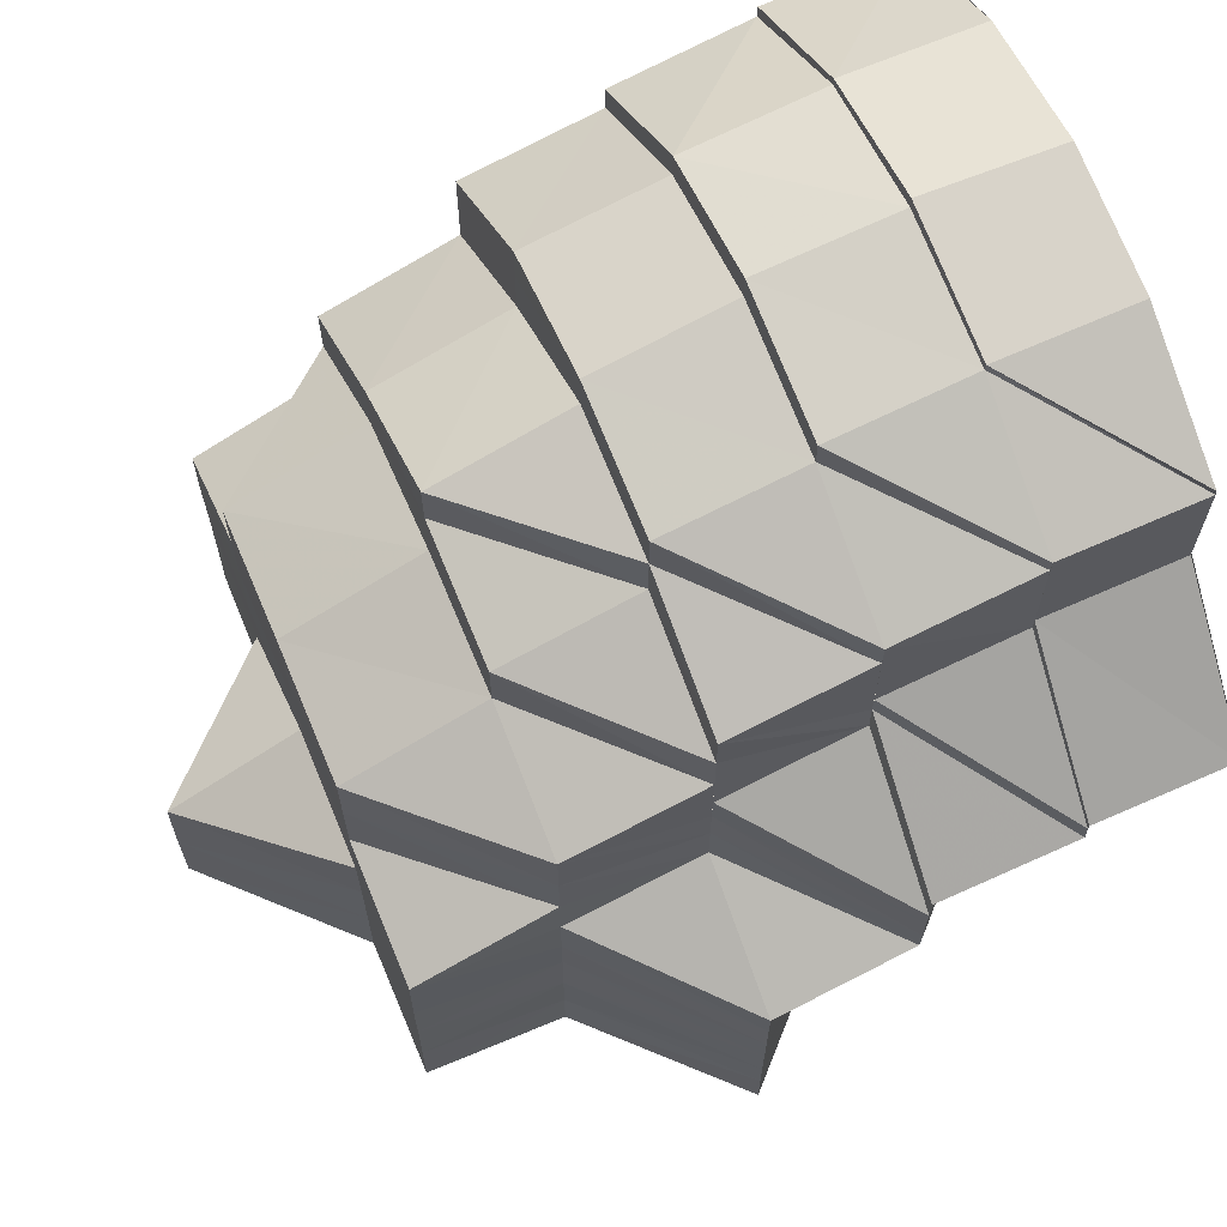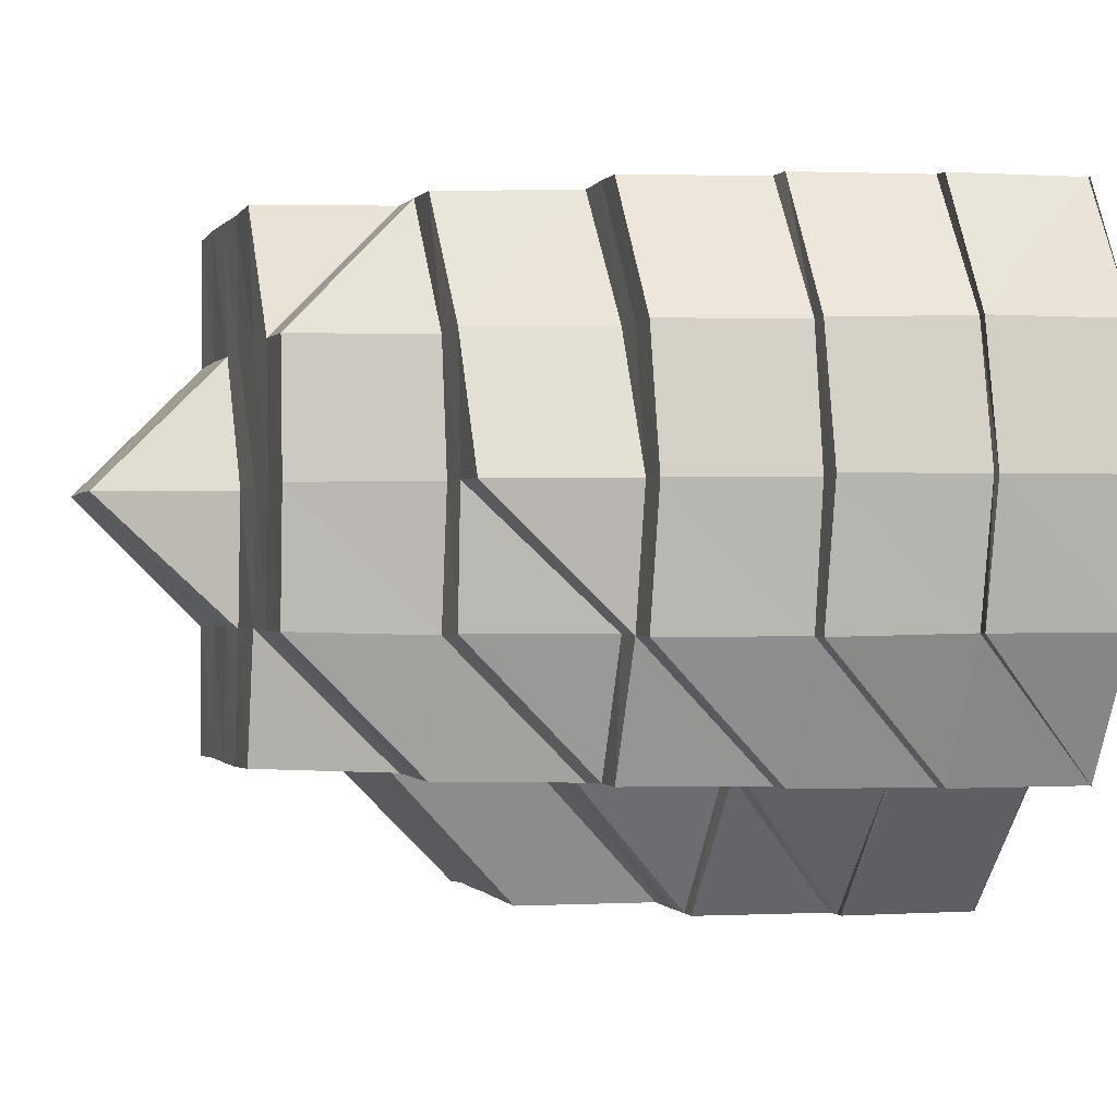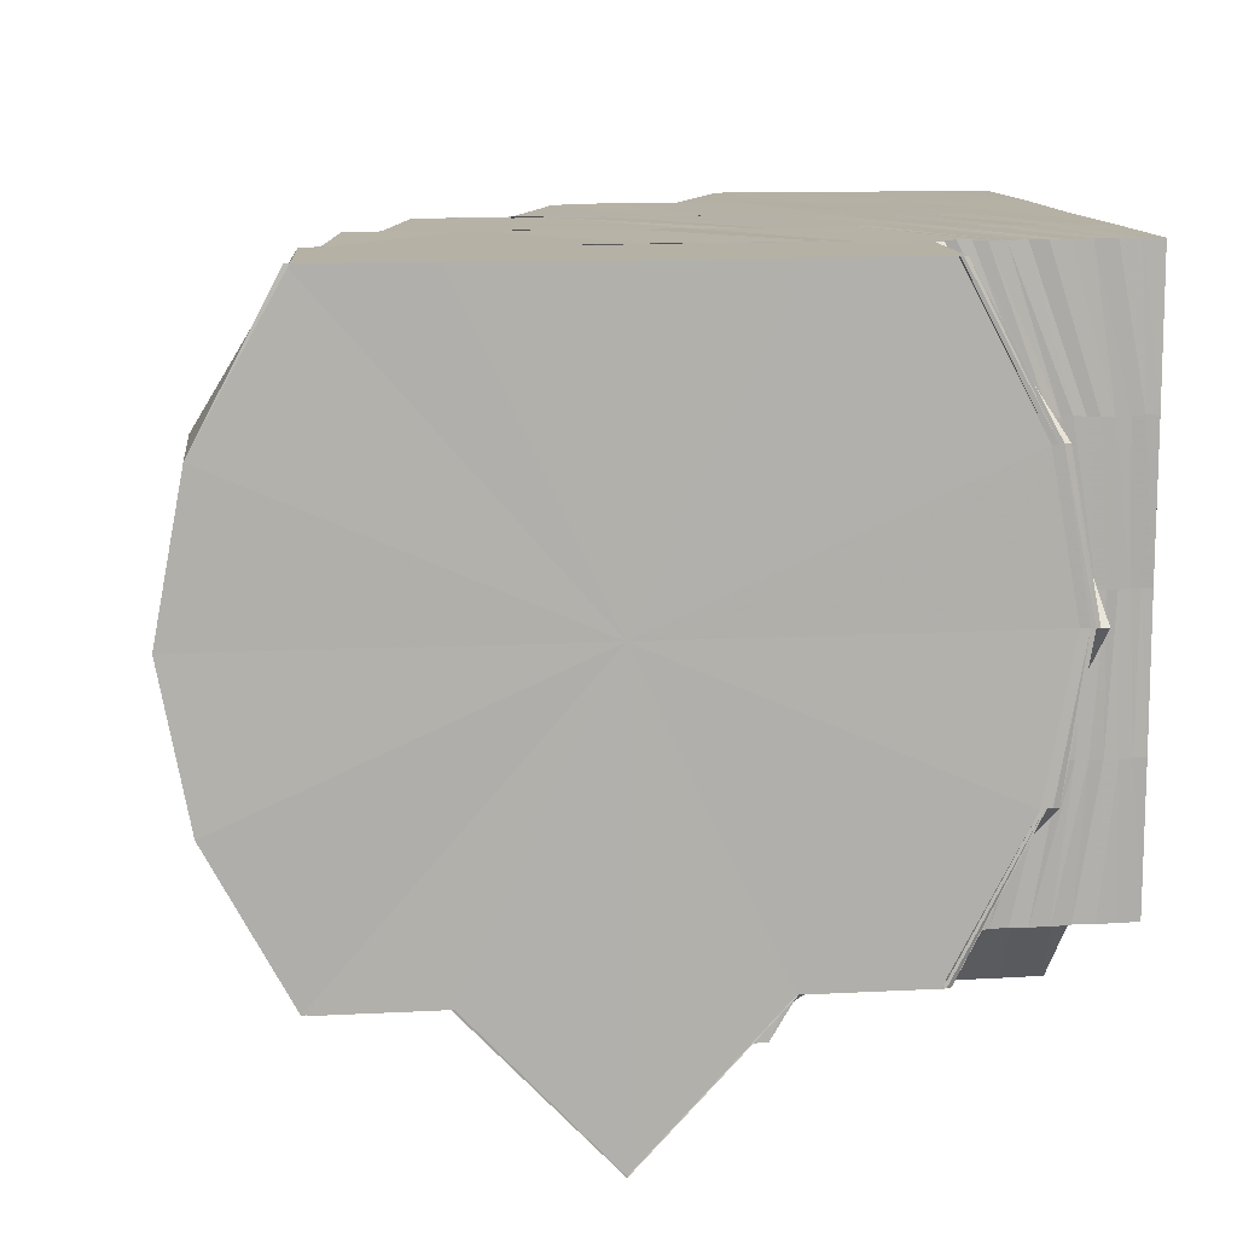
<metadata>
{"format":"obj","ext":"obj","renderer":"f3d","projection":"perspective","resolution":1024,"background":"white","views":[{"elev":66.0,"azim":-22.9,"up":"+Z"},{"elev":-0.7,"azim":-17.2,"up":"+Y"},{"elev":12.0,"azim":82.4,"up":"+Y"}]}
</metadata>
<code>
o 7314
v 2229 1889 13.75
v 2229 1889 13.75
v 2229 1889 13.75
v 2229 1889 13.76
v 2229 1889 13.75
v 2229 1889 13.75
v 2229 1889 13.75
v 2229 1889 13.75
v 2229 1889 13.75
v 2229 1889 13.75
v 2229 1889 13.76
v 2229 1889 13.76
v 2229 1889 13.75
v 2229 1889 13.76
v 2229 1889 13.75
v 2229 1889 13.75
v 2229 1889 13.76
v 2229 1889 13.76
v 2229 1889 13.76
v 2229 1889 13.76
v 2229 1889 13.76
v 2229 1889 13.77
v 2229 1889 13.77
v 2229 1889 13.76
v 2229 1889 13.77
v 2229 1889 13.77
v 2229 1889 13.76
v 2229 1889 13.77
v 2229 1889 13.76
v 2229 1889 13.76
v 2229 1889 13.77
v 2229 1889 13.76
v 2229 1889 13.76
v 2229 1889 13.75
v 2229 1889 13.75
v 2229 1889 13.75
v 2229 1889 13.75
v 2229 1889 13.76
v 2229 1889 13.75
v 2229 1889 13.75
v 2229 1889 13.75
v 2229 1889 13.75
v 2229 1889 13.75
v 2229 1889 13.76
v 2229 1889 13.76
v 2229 1889 13.75
v 2229 1889 13.76
v 2229 1889 13.75
v 2229 1889 13.76
v 2229 1889 13.75
v 2229 1889 13.75
v 2229 1889 13.76
v 2229 1889 13.75
v 2229 1889 13.76
v 2229 1889 13.76
v 2229 1889 13.75
v 2229 1889 13.75
v 2229 1889 13.75
v 2229 1889 13.75
v 2229 1889 13.75
v 2229 1889 13.75
v 2229 1889 13.76
v 2229 1889 13.77
v 2229 1889 13.76
v 2229 1889 13.76
v 2229 1889 13.77
v 2229 1889 13.77
v 2229 1889 13.76
v 2229 1889 13.77
v 2229 1889 13.77
v 2229 1889 13.77
v 2229 1889 13.77
v 2229 1889 13.77
v 2229 1889 13.78
v 2229 1889 13.77
v 2229 1889 13.77
v 2229 1889 13.77
v 2229 1889 13.76
v 2229 1889 13.76
v 2229 1889 13.77
v 2229 1889 13.77
v 2229 1889 13.76
v 2229 1889 13.77
v 2229 1889 13.76
v 2229 1889 13.76
v 2229 1889 13.76
v 2229 1889 13.76
v 2229 1889 13.76
v 2229 1889 13.76
v 2229 1889 13.76
v 2229 1889 13.76
v 2229 1889 13.76
v 2229 1889 13.76
v 2229 1889 13.76
v 2229 1889 13.76
v 2229 1889 13.75
v 2229 1889 13.76
v 2229 1889 13.76
v 2229 1889 13.76
v 2229 1889 13.75
v 2229 1889 13.76
v 2229 1889 13.75
v 2229 1889 13.75
v 2229 1889 13.75
v 2229 1889 13.75
v 2229 1889 13.75
v 2229 1889 13.75
v 2229 1889 13.75
v 2229 1889 13.75
v 2229 1889 13.75
v 2229 1889 13.75
v 2229 1889 13.75
v 2229 1889 13.75
v 2229 1889 13.75
v 2229 1889 13.75
v 2229 1889 13.75
v 2229 1889 13.75
v 2229 1889 13.75
v 2229 1889 13.75
v 2229 1889 13.75
v 2229 1889 13.75
v 2229 1889 13.75
v 2229 1889 13.75
v 2229 1889 13.75
v 2229 1889 13.75
v 2229 1889 13.75
v 2229 1889 13.75
v 2229 1889 13.75
v 2229 1889 13.75
v 2229 1889 13.75
v 2229 1889 13.75
v 2229 1889 13.75
v 2229 1889 13.75
v 2229 1889 13.75
v 2229 1889 13.75
v 2229 1889 13.75
v 2229 1889 13.75
v 2229 1889 13.75
v 2229 1889 13.75
v 2229 1889 13.75
v 2229 1889 13.75
v 2229 1889 13.75
v 2229 1889 13.75
v 2229 1889 13.75
v 2229 1889 13.76
v 2229 1889 13.75
v 2229 1889 13.75
v 2229 1889 13.75
v 2229 1889 13.75
v 2229 1889 13.76
v 2229 1889 13.76
v 2229 1889 13.75
v 2229 1889 13.75
v 2229 1889 13.75
v 2229 1889 13.75
v 2229 1889 13.76
v 2229 1889 13.76
v 2229 1889 13.76
v 2229 1889 13.75
v 2229 1889 13.75
v 2229 1889 13.76
v 2229 1889 13.76
v 2229 1889 13.75
v 2229 1889 13.75
v 2229 1889 13.76
v 2229 1889 13.75
v 2229 1889 13.75
v 2229 1889 13.76
v 2229 1889 13.75
v 2229 1889 13.75
v 2229 1889 13.76
v 2229 1889 13.76
v 2229 1889 13.76
v 2229 1889 13.76
v 2229 1889 13.76
v 2229 1889 13.76
v 2229 1889 13.75
v 2229 1889 13.76
v 2229 1889 13.76
v 2229 1889 13.76
v 2229 1889 13.76
v 2229 1889 13.76
v 2229 1889 13.76
v 2229 1889 13.76
v 2230 1889 13.75
v 2229 1889 13.76
v 2229 1889 13.76
v 2229 1889 13.76
v 2229 1889 13.76
v 2229 1889 13.76
v 2229 1889 13.76
v 2230 1889 13.75
v 2230 1889 13.75
v 2229 1889 13.76
v 2229 1889 13.75
v 2230 1889 13.75
v 2229 1889 13.76
v 2229 1889 13.76
v 2230 1889 13.75
v 2230 1889 13.75
v 2229 1889 13.76
v 2229 1889 13.76
v 2230 1889 13.75
v 2229 1889 13.76
v 2229 1889 13.76
v 2229 1889 13.76
v 2229 1889 13.77
v 2229 1889 13.76
v 2229 1889 13.77
v 2229 1889 13.77
v 2229 1889 13.77
v 2229 1889 13.77
v 2229 1889 13.78
v 2229 1889 13.77
v 2229 1889 13.77
v 2229 1889 13.78
v 2229 1889 13.78
v 2229 1889 13.77
v 2229 1889 13.78
v 2229 1889 13.77
v 2229 1889 13.78
v 2229 1889 13.76
v 2230 1889 13.76
v 2229 1889 13.77
v 2229 1889 13.77
v 2230 1889 13.76
v 2230 1889 13.76
v 2230 1889 13.76
v 2229 1889 13.77
v 2230 1889 13.76
v 2230 1889 13.77
v 2230 1889 13.77
v 2229 1889 13.78
v 2229 1889 13.77
v 2229 1889 13.78
v 2229 1889 13.78
v 2229 1889 13.78
v 2230 1889 13.77
v 2230 1889 13.78
v 2230 1889 13.76
v 2230 1889 13.76
v 2230 1889 13.76
v 2230 1889 13.76
v 2230 1889 13.76
v 2230 1889 13.76
v 2230 1889 13.76
v 2230 1889 13.76
v 2230 1889 13.76
v 2230 1889 13.76
v 2230 1889 13.76
v 2230 1889 13.76
v 2230 1889 13.76
v 2230 1889 13.76
v 2230 1889 13.76
v 2230 1889 13.76
v 2230 1889 13.78
v 2230 1889 13.76
v 2230 1889 13.76
v 2230 1889 13.76
v 2230 1889 13.76
v 2230 1889 13.76
v 2230 1889 13.76
v 2230 1889 13.76
v 2230 1889 13.76
v 2230 1889 13.76
v 2230 1889 13.76
v 2230 1889 13.76
v 2229 1889 13.76
v 2230 1889 13.76
v 2229 1889 13.76
v 2230 1889 13.76
v 2229 1889 13.76
v 2229 1889 13.76
v 2230 1889 13.75
v 2230 1889 13.76
v 2230 1889 13.76
v 2230 1889 13.75
v 2230 1889 13.76
v 2230 1889 13.75
v 2230 1889 13.76
v 2230 1889 13.75
v 2230 1889 13.76
v 2229 1889 13.76
v 2229 1889 13.76
v 2230 1889 13.76
v 2230 1889 13.76
v 2229 1889 13.76
v 2229 1889 13.76
v 2230 1889 13.76
v 2230 1889 13.75
v 2229 1889 13.77
v 2230 1889 13.77
v 2229 1889 13.78
v 2230 1889 13.78
v 2230 1889 13.79
v 2229 1889 13.79
v 2230 1889 13.8
v 2229 1889 13.8
v 2229 1889 13.8
v 2229 1889 13.8
v 2229 1889 13.8
v 2229 1889 13.8
v 2229 1889 13.8
v 2230 1889 13.81
v 2229 1889 13.8
v 2230 1889 13.8
v 2229 1889 13.8
v 2229 1889 13.8
v 2229 1889 13.8
v 2229 1889 13.8
v 2230 1889 13.8
v 2230 1889 13.81
v 2230 1889 13.8
v 2230 1889 13.8
v 2229 1889 13.8
v 2230 1889 13.8
v 2230 1889 13.8
v 2230 1889 13.8
v 2230 1889 13.8
v 2229 1889 13.8
v 2230 1889 13.79
v 2230 1889 13.78
v 2230 1889 13.79
v 2229 1889 13.8
v 2229 1889 13.79
v 2230 1889 13.78
v 2230 1889 13.79
v 2229 1889 13.78
v 2229 1889 13.79
v 2229 1889 13.8
v 2229 1889 13.8
v 2229 1889 13.8
v 2229 1889 13.8
v 2229 1889 13.8
v 2229 1889 13.8
v 2229 1889 13.8
v 2229 1889 13.8
v 2229 1889 13.8
v 2229 1889 13.8
v 2229 1889 13.8
v 2229 1889 13.8
v 2229 1889 13.8
v 2229 1889 13.79
v 2229 1889 13.79
v 2229 1889 13.79
v 2229 1889 13.79
v 2229 1889 13.78
v 2229 1889 13.78
v 2229 1889 13.77
v 2229 1889 13.77
v 2229 1889 13.78
v 2229 1889 13.77
v 2229 1889 13.77
v 2229 1889 13.76
v 2229 1889 13.76
v 2229 1889 13.76
v 2229 1889 13.76
v 2229 1889 13.76
v 2229 1889 13.76
v 2229 1889 13.76
v 2229 1889 13.76
v 2229 1889 13.75
v 2229 1889 13.77
v 2229 1889 13.77
v 2229 1889 13.77
v 2229 1889 13.76
v 2229 1889 13.78
v 2229 1889 13.77
v 2229 1889 13.78
v 2229 1889 13.78
v 2229 1889 13.79
v 2229 1889 13.79
v 2229 1889 13.76
v 2229 1889 13.75
v 2229 1889 13.76
v 2229 1889 13.77
v 2229 1889 13.77
v 2229 1889 13.78
v 2229 1889 13.78
v 2229 1889 13.78
v 2229 1889 13.76
v 2229 1889 13.78
v 2229 1889 13.78
v 2229 1889 13.79
v 2229 1889 13.76
v 2229 1889 13.75
v 2229 1889 13.76
v 2229 1889 13.75
v 2229 1889 13.75
v 2229 1889 13.75
v 2229 1889 13.75
v 2229 1889 13.75
v 2229 1889 13.75
v 2229 1889 13.75
v 2229 1889 13.76
v 2229 1889 13.77
v 2229 1889 13.77
v 2229 1889 13.76
v 2229 1889 13.77
v 2229 1889 13.77
v 2229 1889 13.78
v 2229 1889 13.78
v 2229 1889 13.78
v 2229 1889 13.78
v 2229 1889 13.78
v 2229 1889 13.78
v 2229 1889 13.78
v 2229 1889 13.78
v 2229 1889 13.78
v 2229 1889 13.78
v 2229 1889 13.78
v 2229 1889 13.78
v 2229 1889 13.77
v 2229 1889 13.79
v 2229 1889 13.79
v 2229 1889 13.77
v 2229 1889 13.78
v 2229 1889 13.78
v 2229 1889 13.78
v 2229 1889 13.78
v 2229 1889 13.78
v 2229 1889 13.78
v 2229 1889 13.79
v 2229 1889 13.79
v 2229 1889 13.79
v 2229 1889 13.79
v 2229 1889 13.79
v 2229 1889 13.79
v 2229 1889 13.79
v 2229 1889 13.79
v 2229 1889 13.79
v 2229 1889 13.78
v 2229 1889 13.78
v 2229 1889 13.79
v 2229 1889 13.78
v 2229 1889 13.78
v 2229 1889 13.79
v 2229 1889 13.8
v 2229 1889 13.78
v 2229 1889 13.79
v 2229 1889 13.78
v 2229 1889 13.78
v 2229 1889 13.78
v 2229 1889 13.79
v 2229 1889 13.79
v 2229 1889 13.78
v 2229 1889 13.79
v 2229 1889 13.78
v 2229 1889 13.79
v 2229 1889 13.8
v 2229 1889 13.8
v 2229 1889 13.8
v 2229 1889 13.8
v 2229 1889 13.8
v 2229 1889 13.8
v 2229 1889 13.8
v 2229 1889 13.8
v 2229 1889 13.8
v 2229 1889 13.8
v 2229 1889 13.8
v 2229 1889 13.8
v 2229 1889 13.8
v 2229 1889 13.8
v 2229 1889 13.8
v 2229 1889 13.8
v 2229 1889 13.79
v 2229 1889 13.8
v 2229 1889 13.79
v 2229 1889 13.79
v 2229 1889 13.79
v 2229 1889 13.75
v 2229 1889 13.75
v 2229 1889 13.75
v 2229 1889 13.76
v 2229 1889 13.75
v 2229 1889 13.76
v 2229 1889 13.75
v 2229 1889 13.75
v 2229 1889 13.75
v 2229 1889 13.77
v 2229 1889 13.77
v 2229 1889 13.78
v 2229 1889 13.78
v 2229 1889 13.78
v 2230 1889 13.8
v 2230 1889 13.8
v 2230 1889 13.8
v 2230 1889 13.8
v 2230 1889 13.79
v 2230 1889 13.78
v 2230 1889 13.77
v 2230 1889 13.76
v 2230 1889 13.76
v 2230 1889 13.77
v 2230 1889 13.77
v 2230 1889 13.78
v 2230 1889 13.77
v 2230 1889 13.78
v 2230 1889 13.78
v 2230 1889 13.79
v 2230 1889 13.78
v 2230 1889 13.78
v 2229 1889 13.75
v 2229 1889 13.75
v 2229 1889 13.75
v 2229 1889 13.75
v 2229 1889 13.75
v 2229 1889 13.75
v 2229 1889 13.75
v 2229 1889 13.75
v 2229 1889 13.75
v 2229 1889 13.75
v 2229 1889 13.75
v 2229 1889 13.75
v 2229 1889 13.75
v 2229 1889 13.75
v 2229 1889 13.75
v 2229 1889 13.75
v 2229 1889 13.75
f 1 2 3
f 2 4 5
f 3 5 6
f 7 5 8
f 5 9 10
f 11 12 9
f 5 11 13
f 14 11 5
f 13 15 16
f 14 17 11
f 18 19 12
f 17 18 11
f 11 18 20
f 21 17 14
f 22 23 19
f 18 22 24
f 17 25 18
f 25 22 18
f 26 25 17
f 21 26 17
f 27 21 14
f 28 26 21
f 29 21 27
f 30 31 21
f 32 30 27
f 27 33 34
f 35 34 36
f 37 32 35
f 35 27 7
f 38 27 35
f 39 37 40
f 40 35 41
f 42 35 43
f 44 45 38
f 46 44 42
f 47 45 44
f 48 44 46
f 44 49 50
f 46 50 51
f 45 52 49
f 53 54 44
f 54 55 45
f 56 53 46
f 57 56 58
f 58 46 59
f 60 46 61
f 62 63 52
f 55 64 62
f 45 62 29
f 65 62 45
f 64 66 67
f 68 67 62
f 62 67 28
f 67 69 28
f 28 69 26
f 67 70 69
f 66 71 70
f 72 70 67
f 69 73 26
f 26 73 25
f 70 74 69
f 69 74 73
f 70 75 74
f 71 76 75
f 77 75 70
f 78 79 77
f 79 80 81
f 82 81 83
f 84 85 82
f 85 86 87
f 88 84 89
f 89 83 90
f 89 82 72
f 91 82 89
f 92 88 93
f 93 90 94
f 93 89 68
f 95 89 93
f 96 92 97
f 97 94 98
f 97 93 65
f 99 93 97
f 100 96 101
f 101 98 102
f 101 97 47
f 103 97 101
f 104 100 105
f 105 102 106
f 105 101 48
f 107 101 105
f 108 106 109
f 110 104 108
f 108 105 60
f 111 105 108
f 112 110 113
f 113 108 114
f 115 108 116
f 117 118 111
f 119 117 115
f 117 120 121
f 119 121 122
f 118 123 120
f 124 119 125
f 126 118 117
f 127 117 119
f 127 126 117
f 128 127 119
f 128 119 129
f 130 128 124
f 131 127 128
f 132 126 127
f 131 132 127
f 133 132 131
f 134 131 128
f 134 128 135
f 136 134 130
f 137 131 134
f 138 139 136
f 139 140 134
f 140 141 131
f 141 142 132
f 143 134 144
f 142 145 146
f 147 146 132
f 132 146 126
f 146 148 126
f 126 148 118
f 146 149 148
f 145 150 149
f 151 149 146
f 148 152 118
f 118 152 107
f 149 153 148
f 148 153 152
f 152 154 123
f 149 155 153
f 156 155 149
f 150 157 155
f 157 158 159
f 153 160 152
f 152 160 103
f 160 161 154
f 162 159 155
f 155 163 153
f 153 163 160
f 155 159 163
f 163 164 160
f 160 164 99
f 164 165 161
f 163 166 164
f 159 166 163
f 166 167 164
f 164 167 95
f 167 168 165
f 166 169 167
f 170 171 167
f 172 169 166
f 159 172 166
f 173 172 159
f 167 174 91
f 174 175 168
f 172 176 177
f 173 178 172
f 178 179 172
f 178 180 179
f 180 181 179
f 180 182 183
f 184 181 185
f 185 186 187
f 186 188 175
f 174 186 189
f 189 190 191
f 192 193 186
f 194 192 195
f 195 196 197
f 198 199 196
f 200 201 186
f 186 201 202
f 200 203 204
f 205 206 202
f 202 207 87
f 208 207 209
f 207 210 211
f 212 213 210
f 207 212 214
f 215 216 213
f 212 215 217
f 218 219 216
f 215 220 221
f 222 223 220
f 223 224 225
f 226 227 222
f 227 228 229
f 230 231 229
f 231 232 233
f 234 231 235
f 231 236 237
f 238 239 236
f 240 241 230
f 240 242 241
f 243 240 230
f 244 243 245
f 246 240 243
f 243 247 248
f 249 246 243
f 249 243 250
f 251 246 249
f 251 252 253
f 254 255 240
f 254 255 256
f 257 254 256
f 258 257 251
f 258 257 256
f 259 251 249
f 260 251 259
f 261 260 259
f 259 249 262
f 262 249 250
f 261 259 263
f 263 259 262
f 264 261 263
f 265 263 266
f 262 250 267
f 267 250 222
f 267 222 268
f 269 267 268
f 269 268 270
f 271 262 267
f 271 267 269
f 263 262 271
f 272 269 273
f 274 275 272
f 276 263 271
f 277 271 278
f 276 271 279
f 280 279 281
f 282 276 279
f 283 276 282
f 284 283 282
f 283 285 286
f 287 282 288
f 288 289 290
f 291 264 283
f 291 292 264
f 293 292 291
f 293 294 292
f 295 294 293
f 296 295 293
f 297 295 296
f 298 297 296
f 299 297 300
f 301 298 302
f 303 304 299
f 305 306 303
f 307 308 301
f 309 310 307
f 311 312 308
f 313 311 310
f 313 311 256
f 311 312 256
f 312 314 256
f 312 314 315
f 315 316 317
f 318 319 310
f 318 310 320
f 321 319 256
f 322 321 256
f 322 321 323
f 323 318 324
f 324 318 320
f 325 323 324
f 326 327 325
f 328 326 329
f 324 320 330
f 331 320 332
f 333 324 330
f 332 334 335
f 336 337 334
f 337 338 339
f 339 340 341
f 335 342 343
f 342 344 345
f 346 342 345
f 345 344 347
f 345 347 348
f 348 347 349
f 348 349 350
f 351 348 350
f 351 350 352
f 353 351 352
f 353 352 354
f 354 352 173
f 354 355 356
f 357 354 162
f 357 356 358
f 359 357 156
f 359 358 360
f 361 360 362
f 361 359 151
f 363 359 361
f 363 364 359
f 365 364 363
f 366 363 361
f 365 367 364
f 367 368 364
f 367 369 368
f 369 353 368
f 369 370 353
f 371 370 369
f 371 372 370
f 366 361 373
f 373 361 147
f 373 362 374
f 375 366 373
f 376 366 375
f 376 377 366
f 378 379 377
f 380 377 376
f 381 376 375
f 382 365 377
f 382 383 365
f 384 383 382
f 375 373 385
f 385 373 133
f 385 374 386
f 387 375 385
f 381 375 387
f 387 385 388
f 388 385 137
f 388 386 389
f 390 389 391
f 390 388 143
f 392 390 393
f 394 387 388
f 394 388 390
f 395 387 394
f 395 381 387
f 396 381 395
f 396 397 381
f 398 399 395
f 400 397 396
f 22 400 396
f 400 401 397
f 401 380 397
f 402 400 22
f 25 402 22
f 73 402 25
f 401 403 380
f 73 404 402
f 402 405 400
f 405 401 400
f 404 405 402
f 74 404 73
f 405 406 401
f 406 403 401
f 403 407 408
f 409 406 405
f 404 409 405
f 74 410 404
f 410 409 404
f 75 410 74
f 410 411 409
f 75 412 410
f 412 411 410
f 413 412 75
f 411 414 409
f 409 414 406
f 411 415 414
f 76 416 412
f 214 417 412
f 416 418 417
f 417 419 415
f 217 419 417
f 418 420 419
f 420 421 422
f 419 423 424
f 415 425 414
f 426 427 425
f 414 425 428
f 414 428 406
f 406 428 403
f 428 384 403
f 403 384 382
f 425 429 428
f 428 429 384
f 425 430 429
f 431 430 425
f 432 433 431
f 431 434 430
f 435 434 431
f 436 437 435
f 434 438 430
f 439 440 437
f 441 439 437
f 442 441 443
f 434 444 438
f 437 445 444
f 446 447 445
f 448 446 449
f 445 333 444
f 444 333 450
f 444 450 438
f 333 330 450
f 450 330 451
f 438 450 452
f 450 451 452
f 453 454 451
f 438 452 455
f 430 438 455
f 430 455 429
f 454 456 457
f 451 458 457
f 459 460 458
f 460 461 462
f 462 463 464
f 457 465 466
f 451 457 467
f 452 451 467
f 467 457 372
f 457 346 372
f 467 372 371
f 452 467 468
f 468 467 371
f 455 452 468
f 468 371 469
f 455 468 470
f 470 468 469
f 429 455 470
f 470 469 383
f 429 470 384
f 384 470 383
f 471 472 473
f 472 474 15
f 473 15 475
f 474 398 476
f 20 476 15
f 24 395 476
f 476 395 394
f 15 476 477
f 476 394 477
f 15 477 478
f 475 477 392
f 477 394 390
f 477 390 479
f 480 481 482
f 481 483 484
f 485 486 487
f 488 486 256
f 486 489 256
f 489 490 256
f 490 491 256
f 491 492 256
f 242 493 256
f 493 494 256
f 495 494 496
f 497 498 256
f 499 498 500
f 497 501 502
f 503 504 505
f 504 506 505
f 507 503 505
f 506 508 505
f 509 507 505
f 508 510 505
f 511 509 505
f 510 512 505
f 513 511 505
f 512 514 505
f 515 513 505
f 514 516 505
f 517 515 505
f 516 518 505
f 519 517 505
f 518 519 505

</code>
